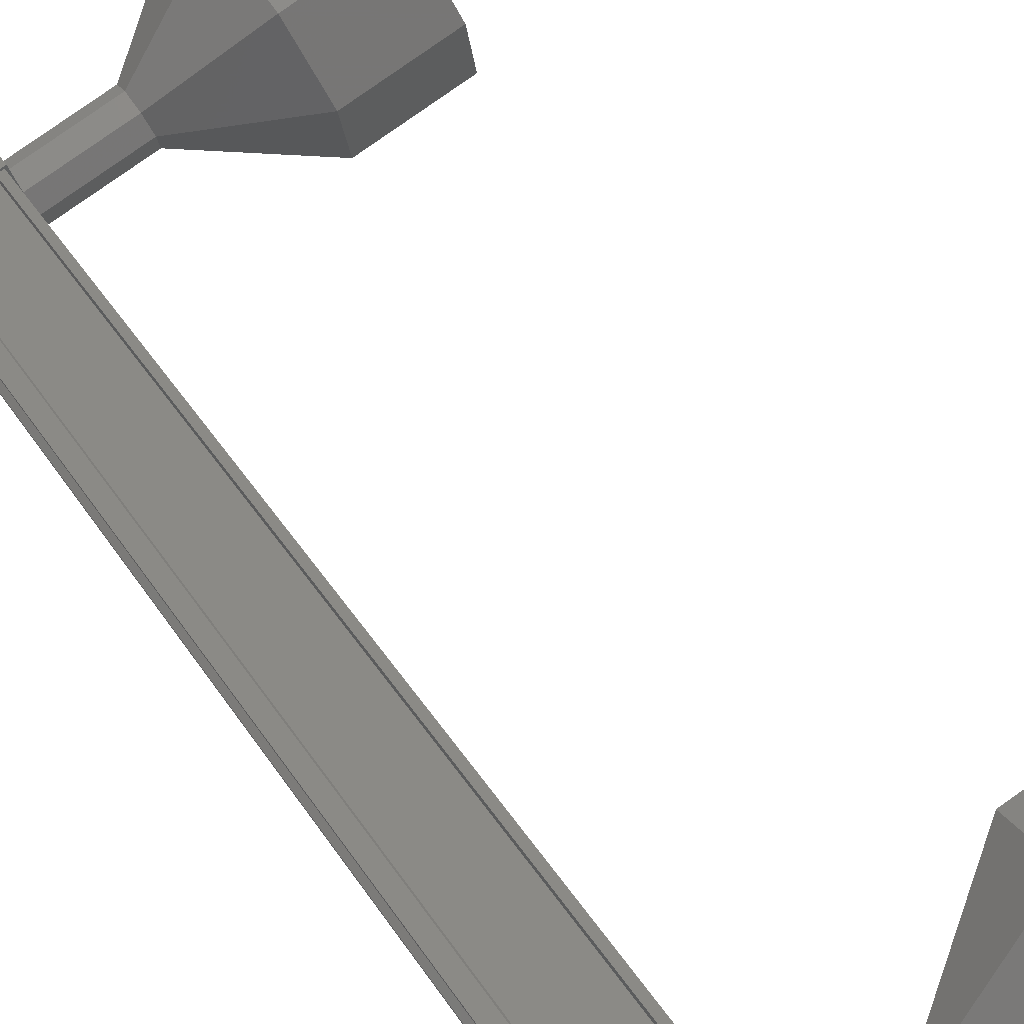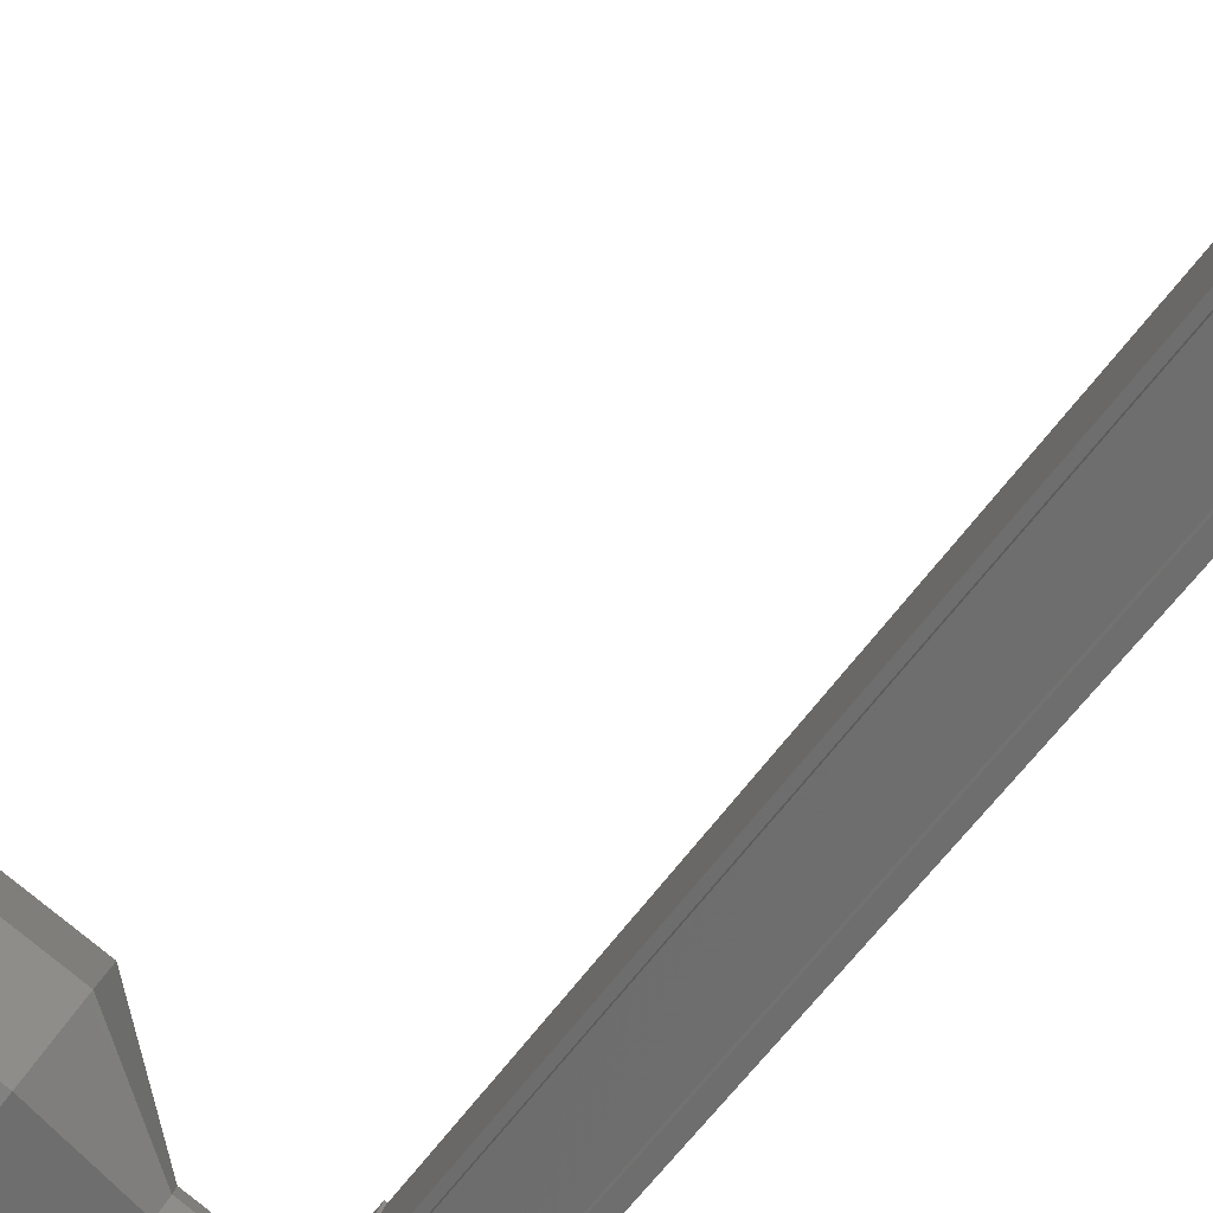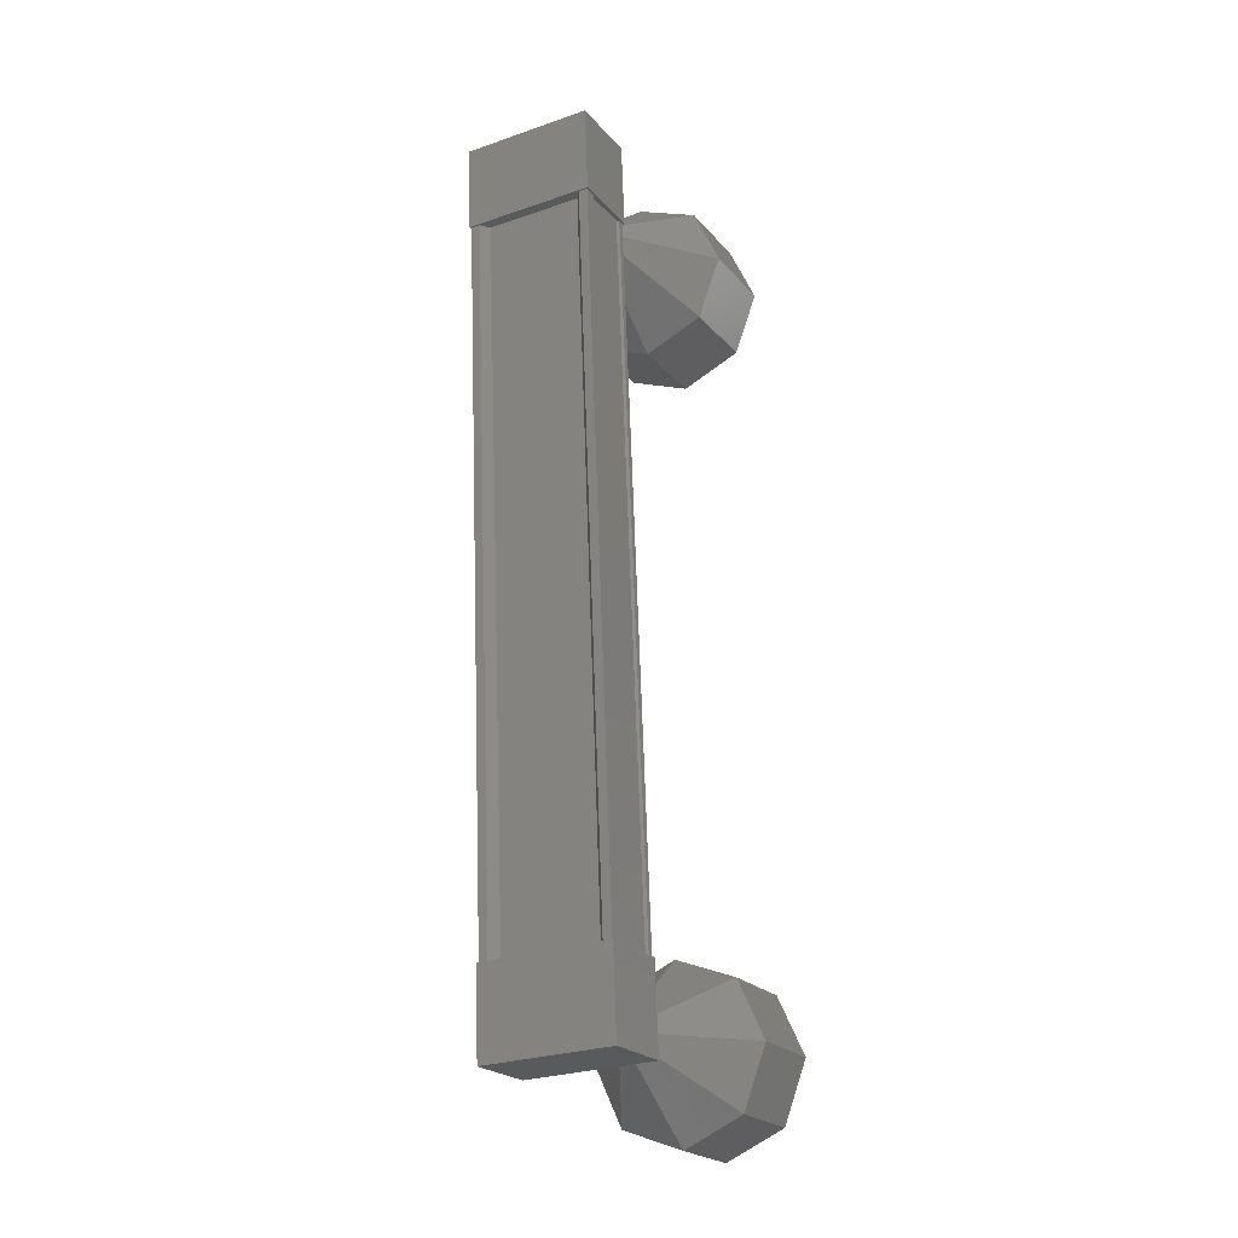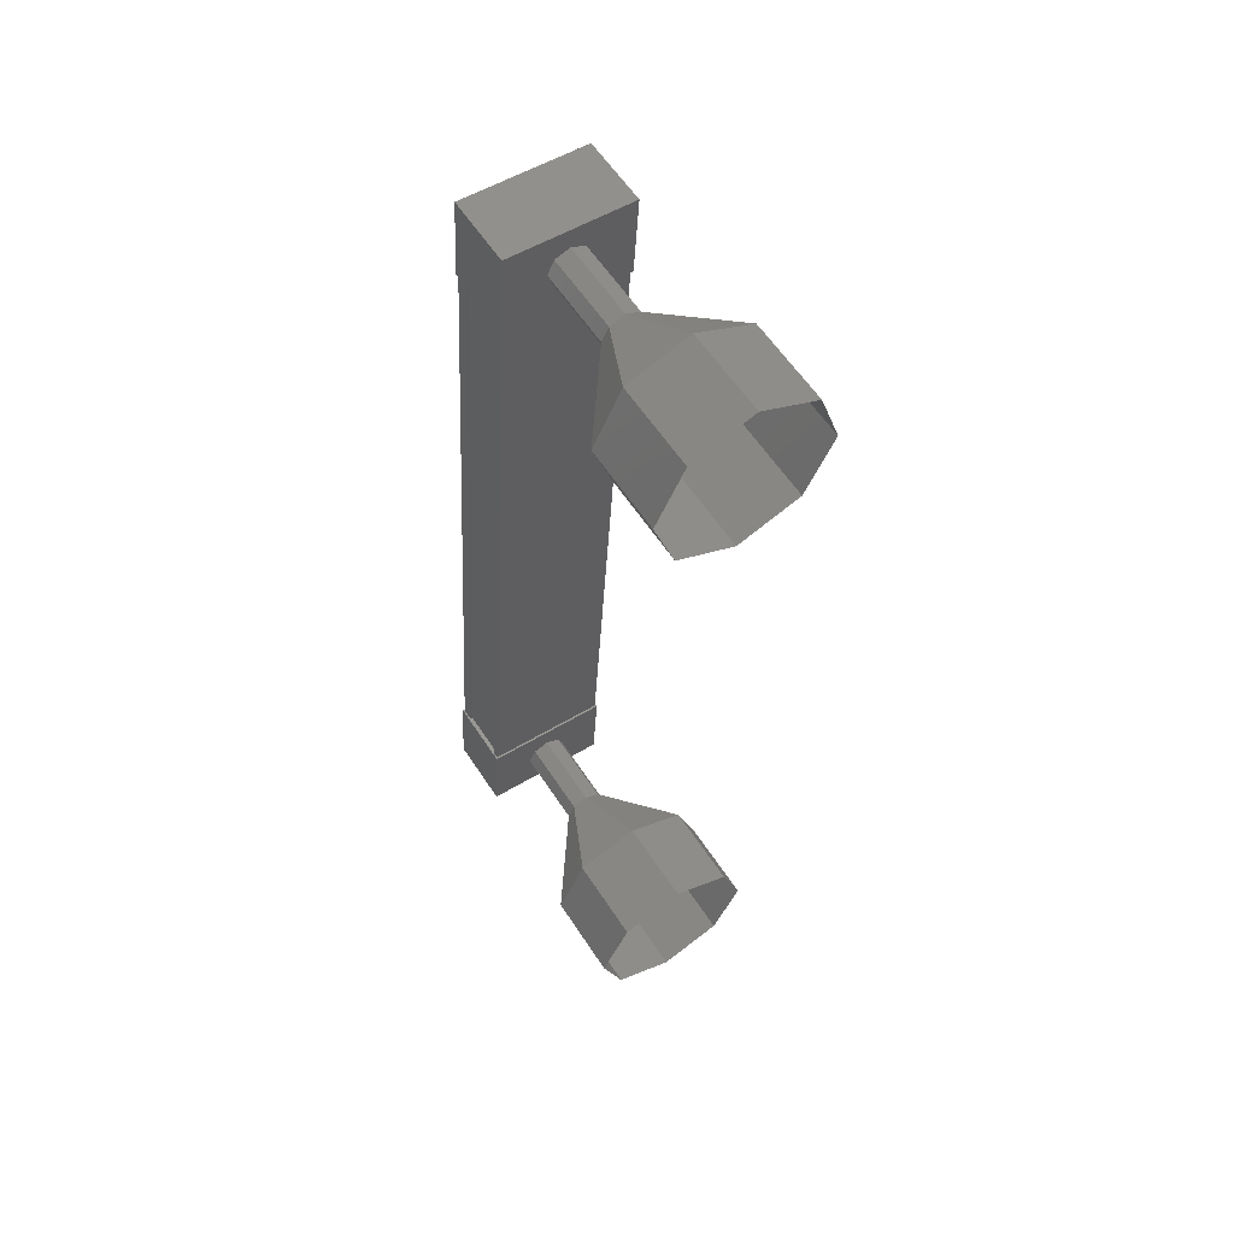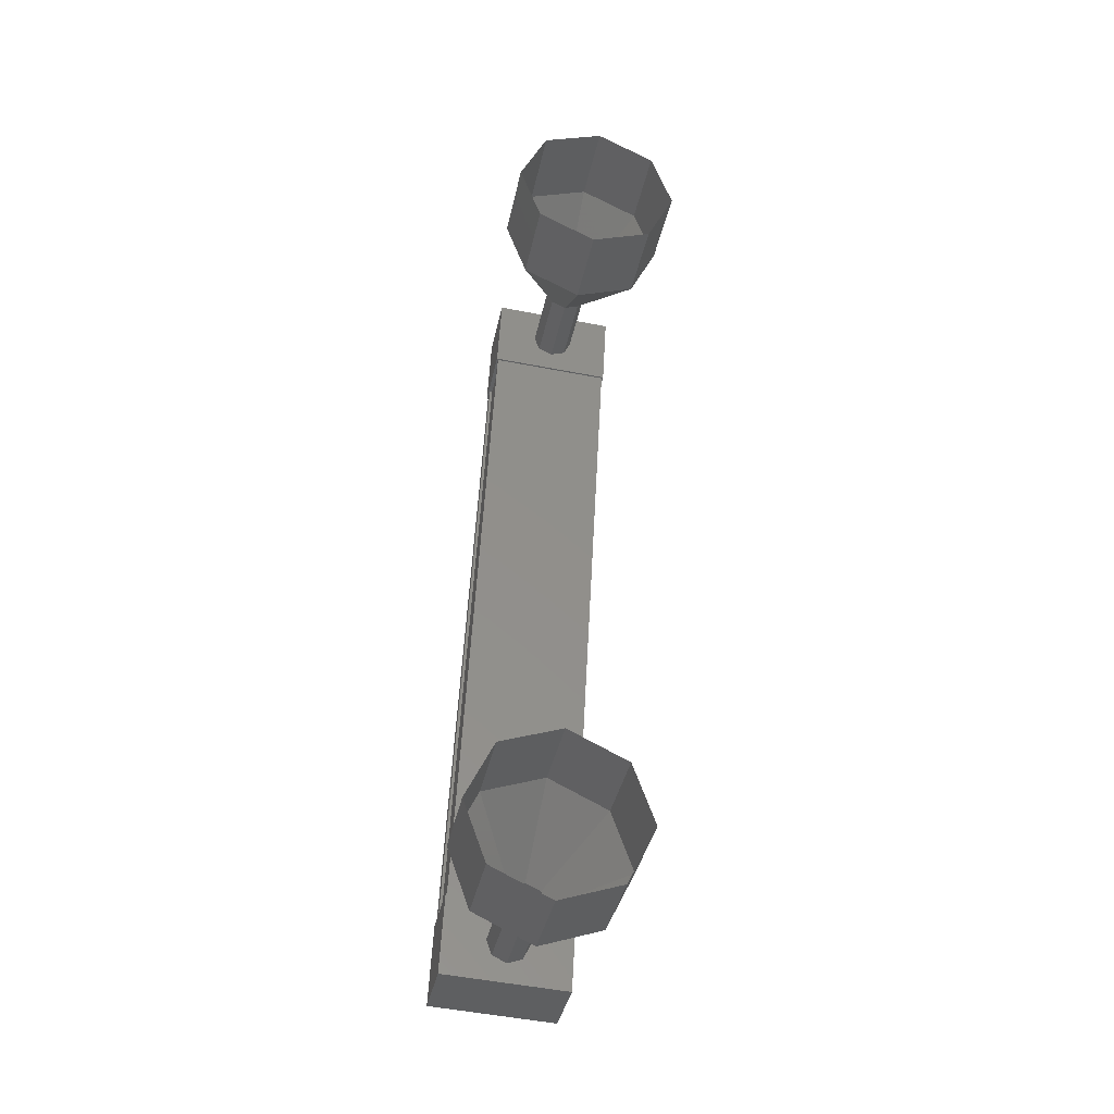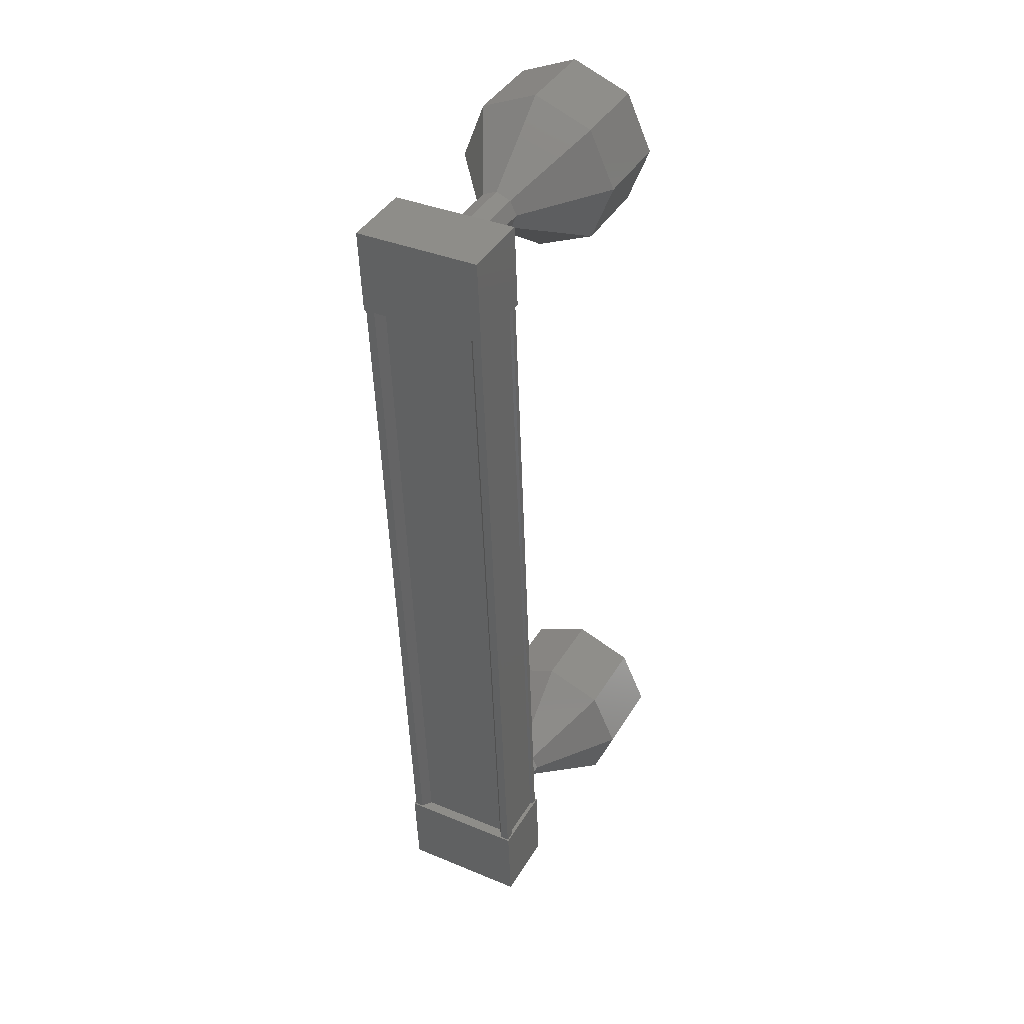
<metadata>
{"format":"stl","ext":"stl","renderer":"f3d","projection":"perspective","resolution":1024,"background":"white","views":[{"elev":45.7,"azim":150.4,"up":"+Z"},{"elev":-56.5,"azim":-33.0,"up":"+Z"},{"elev":-20.7,"azim":137.0,"up":"+Y"},{"elev":57.8,"azim":-104.4,"up":"+Y"},{"elev":-38.6,"azim":-82.9,"up":"+Y"},{"elev":42.1,"azim":136.9,"up":"+Y"}]}
</metadata>
<code>
# stl→obj: 126 verts, 152 faces
v 45.87 3.447 447.7
v 45.95 3.452 447.6
v 45.93 12.69 448.1
v 45.9 12.69 448
v 46.21 12.63 449.3
v 46.34 12.63 449.3
v 46.35 3.391 448.8
v 46.37 12.62 449.4
v 46.38 3.386 448.9
v 45.67 12.61 449.6
v 45.69 3.373 449.2
v 45.69 3.375 449.1
v 46.23 3.385 448.9
v 45.85 12.68 448.2
v 46.22 3.393 448.8
v 46.25 3.384 449
v 46.24 12.62 449.4
v 46.22 12.62 449.4
v 45.91 13.23 448
v 45.59 13.15 449.7
v 46.39 13.16 449.4
v 46.39 12.16 449.4
v 45.91 12.23 448
v 45.59 12.15 449.7
v 45.12 12.22 448.2
v 45.11 13.22 448.3
v 46.4 3.847 449
v 45.93 3.92 447.5
v 45.61 3.832 449.2
v 45.13 3.905 447.8
v 45.13 2.906 447.8
v 45.93 2.921 447.5
v 46.41 2.848 448.9
v 45.61 2.833 449.2
v 45.91 3.457 447.5
v 45.79 3.455 447.6
v 45.77 12.69 448.1
v 45.79 3.453 447.6
v 45.24 3.443 447.8
v 45.23 12.68 448.3
v 45.22 3.444 447.8
v 45.21 12.68 448.2
v 45.16 3.443 447.8
v 45.14 12.68 448.3
v 45.62 3.372 449.2
v 45.61 12.61 449.7
v 43.53 2.324 449.1
v 42.58 2.306 449.4
v 43.3 2.651 448.4
v 42.36 2.633 448.7
v 43.21 3.371 448.2
v 42.26 3.353 448.5
v 43.3 4.063 448.5
v 42.35 4.045 448.8
v 43.53 4.321 449.2
v 42.58 4.303 449.5
v 43.75 3.994 449.8
v 42.8 3.976 450.1
v 43.85 3.274 450.1
v 42.9 3.256 450.4
v 43.75 2.582 449.7
v 42.81 2.564 450.1
v 44.51 12.85 449.5
v 45.4 12.94 449
v 44.45 12.93 449.3
v 45.35 12.88 448.8
v 44.4 12.86 449.1
v 45.32 12.71 448.7
v 44.37 12.69 449
v 45.35 12.53 448.8
v 44.4 12.51 449.1
v 45.4 12.45 448.9
v 44.45 12.43 449.3
v 45.46 12.51 449.1
v 44.51 12.49 449.4
v 45.48 12.68 449.2
v 44.53 12.67 449.5
v 45.46 12.86 449.1
v 42.79 13.31 450.6
v 43.51 13.66 449.6
v 42.57 13.64 450
v 43.29 13.4 449
v 42.34 13.38 449.3
v 43.2 12.71 448.6
v 42.25 12.69 449
v 43.29 11.99 448.9
v 42.34 11.97 449.2
v 43.52 11.66 449.5
v 42.57 11.64 449.9
v 43.74 11.92 450.2
v 42.79 11.9 450.5
v 43.83 12.61 450.5
v 42.88 12.59 450.9
v 43.74 13.33 450.3
v 44.46 12.93 449.3
v 44.41 12.86 449.1
v 44.38 12.69 449
v 44.41 12.51 449.1
v 44.46 12.43 449.3
v 44.52 12.49 449.4
v 44.54 12.67 449.5
v 44.52 12.85 449.4
v 45.42 3.108 448.5
v 44.47 3.09 448.8
v 45.36 3.19 448.3
v 44.41 3.172 448.6
v 45.34 3.37 448.2
v 44.39 3.352 448.6
v 45.36 3.543 448.3
v 44.41 3.525 448.6
v 45.41 3.607 448.5
v 44.47 3.59 448.8
v 45.47 3.526 448.7
v 44.52 3.508 449
v 45.49 3.346 448.7
v 44.55 3.328 449
v 45.47 3.173 448.6
v 44.52 3.155 449
v 44.53 3.155 448.9
v 44.48 3.091 448.8
v 44.42 3.172 448.6
v 44.4 3.352 448.6
v 44.42 3.525 448.6
v 44.48 3.59 448.8
v 44.53 3.508 449
v 44.56 3.328 449
f 1 2 3
f 3 2 4
f 5 6 7
f 7 6 8
f 8 9 7
f 10 11 10
f 10 11 12
f 12 13 10
f 3 14 1
f 1 14 5
f 5 15 1
f 7 15 5
f 9 8 16
f 16 8 17
f 17 13 16
f 18 13 17
f 10 13 18
f 19 20 21
f 21 20 22
f 22 23 21
f 24 23 22
f 25 23 24
f 24 20 25
f 25 20 26
f 26 20 19
f 19 23 26
f 21 23 19
f 27 28 29
f 29 28 30
f 30 31 29
f 28 31 30
f 32 31 28
f 28 33 32
f 32 33 31
f 31 33 34
f 34 29 31
f 33 29 34
f 27 29 33
f 33 28 27
f 2 35 4
f 4 35 36
f 36 37 4
f 38 37 36
f 37 37 38
f 38 39 37
f 37 39 40
f 40 39 41
f 41 42 40
f 43 42 41
f 44 42 43
f 43 45 44
f 44 45 46
f 46 45 10
f 24 22 20
f 23 25 26
f 45 11 10
f 47 48 49
f 49 48 50
f 50 51 49
f 52 51 50
f 53 51 52
f 52 54 53
f 53 54 55
f 55 54 56
f 56 57 55
f 58 57 56
f 59 57 58
f 58 60 59
f 59 60 61
f 61 60 62
f 62 47 61
f 48 47 62
f 63 64 65
f 65 64 66
f 66 67 65
f 68 67 66
f 69 67 68
f 68 70 69
f 69 70 71
f 71 70 72
f 72 73 71
f 74 73 72
f 75 73 74
f 74 76 75
f 75 76 77
f 77 76 78
f 78 63 77
f 64 63 78
f 79 80 81
f 81 80 82
f 82 83 81
f 84 83 82
f 85 83 84
f 84 86 85
f 85 86 87
f 87 86 88
f 88 89 87
f 90 89 88
f 91 89 90
f 90 92 91
f 91 92 93
f 93 92 94
f 94 79 93
f 80 79 94
f 94 95 80
f 80 95 96
f 96 82 80
f 97 82 96
f 84 82 97
f 97 98 84
f 84 98 86
f 86 98 99
f 99 88 86
f 100 88 99
f 90 88 100
f 100 101 90
f 90 101 92
f 92 101 102
f 102 94 92
f 95 94 102
f 103 104 105
f 105 104 106
f 106 107 105
f 108 107 106
f 109 107 108
f 108 110 109
f 109 110 111
f 111 110 112
f 112 113 111
f 114 113 112
f 115 113 114
f 114 116 115
f 115 116 117
f 117 116 118
f 118 103 117
f 104 103 118
f 119 61 120
f 120 61 47
f 47 121 120
f 49 121 47
f 122 121 49
f 49 51 122
f 122 51 123
f 123 51 53
f 53 124 123
f 55 124 53
f 125 124 55
f 55 57 125
f 125 57 126
f 126 57 59
f 59 119 126
f 61 119 59

</code>
